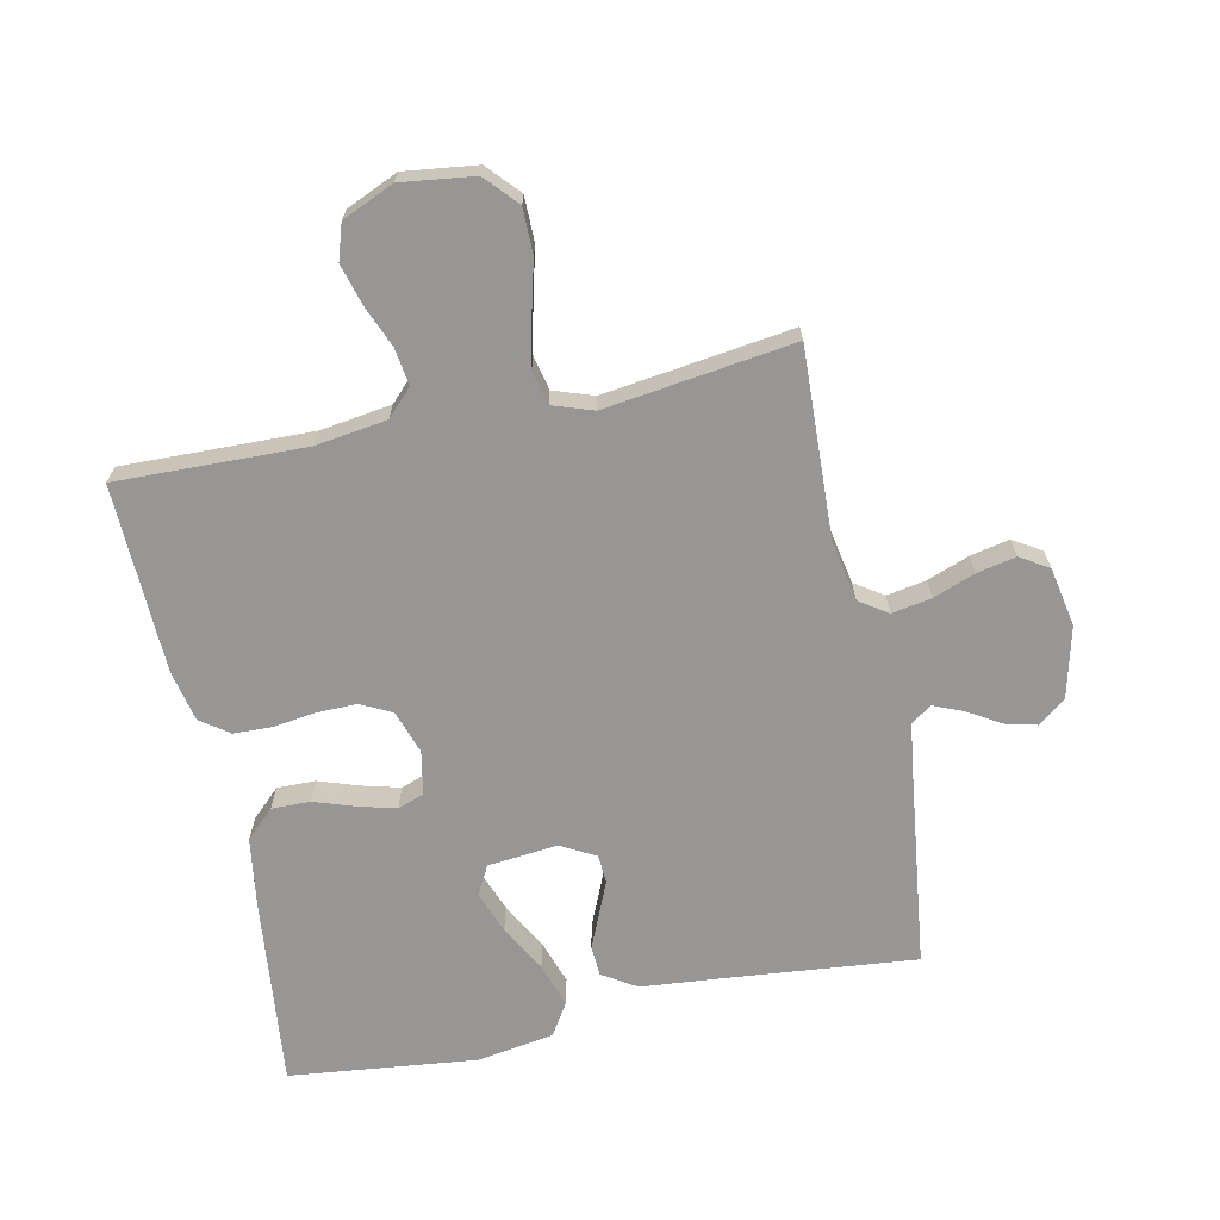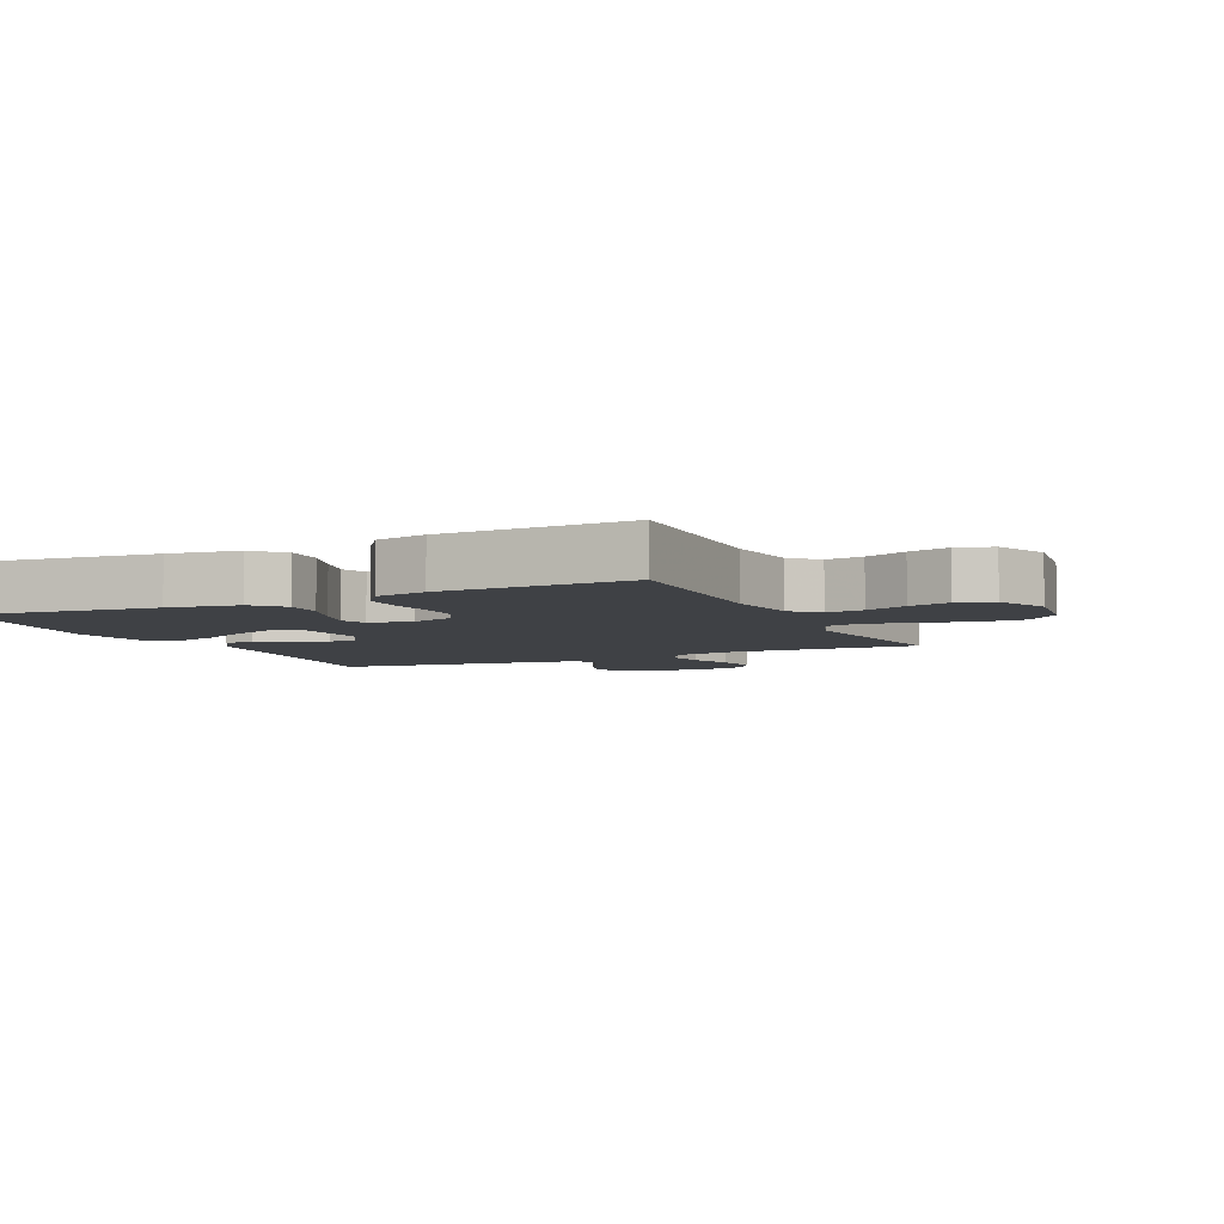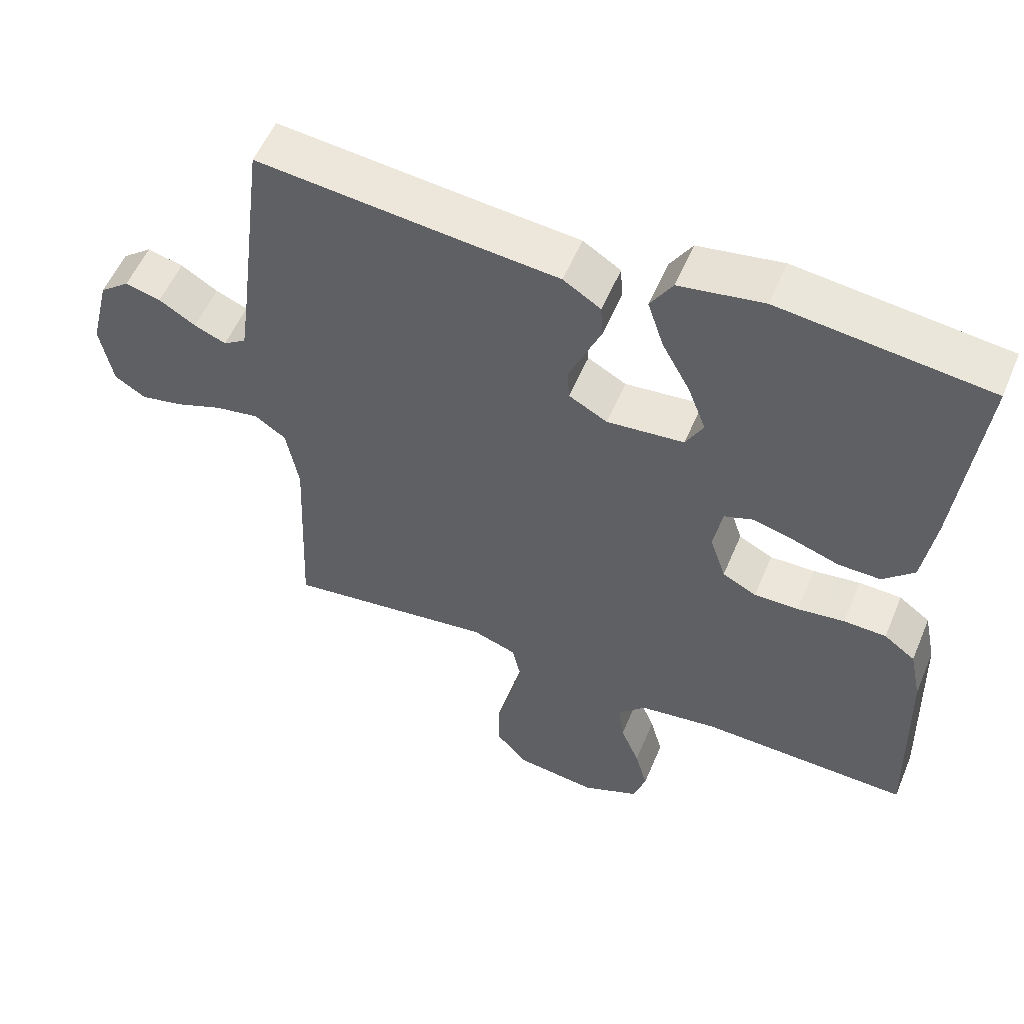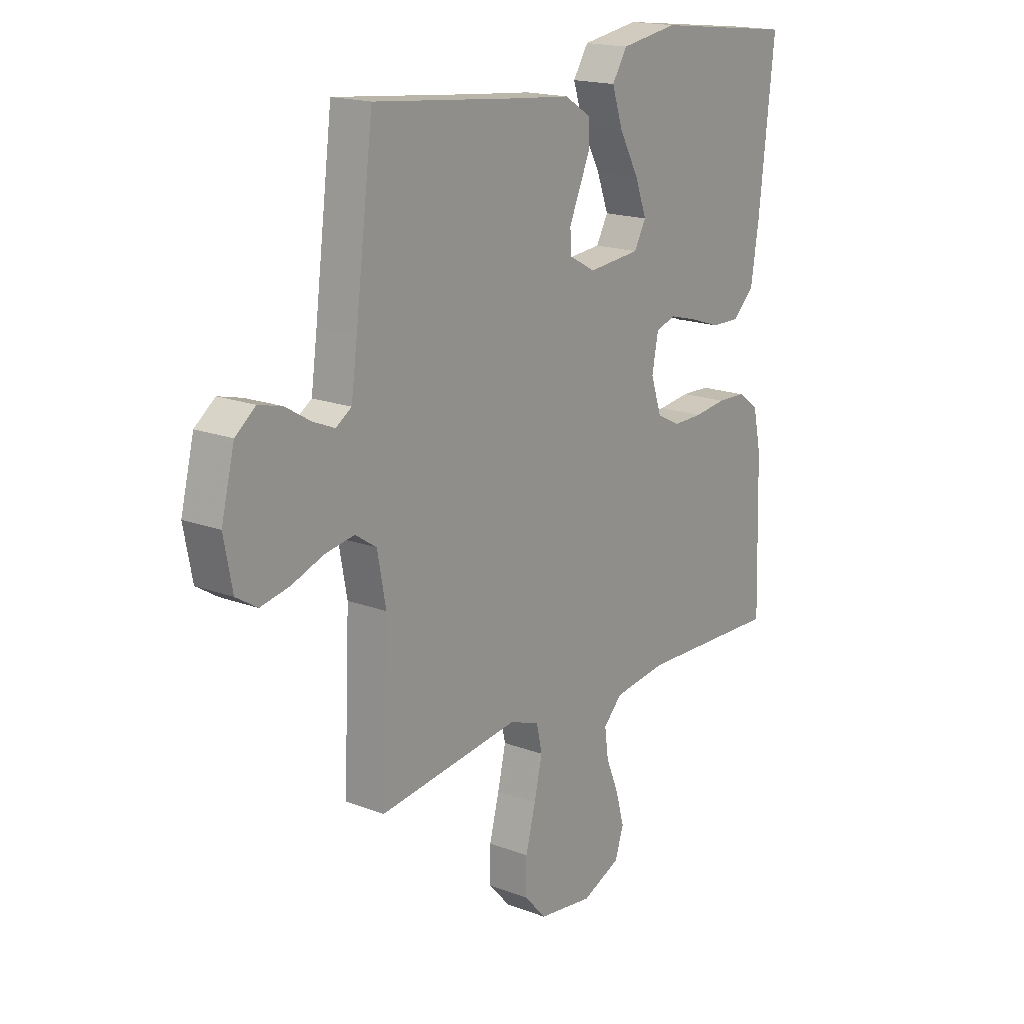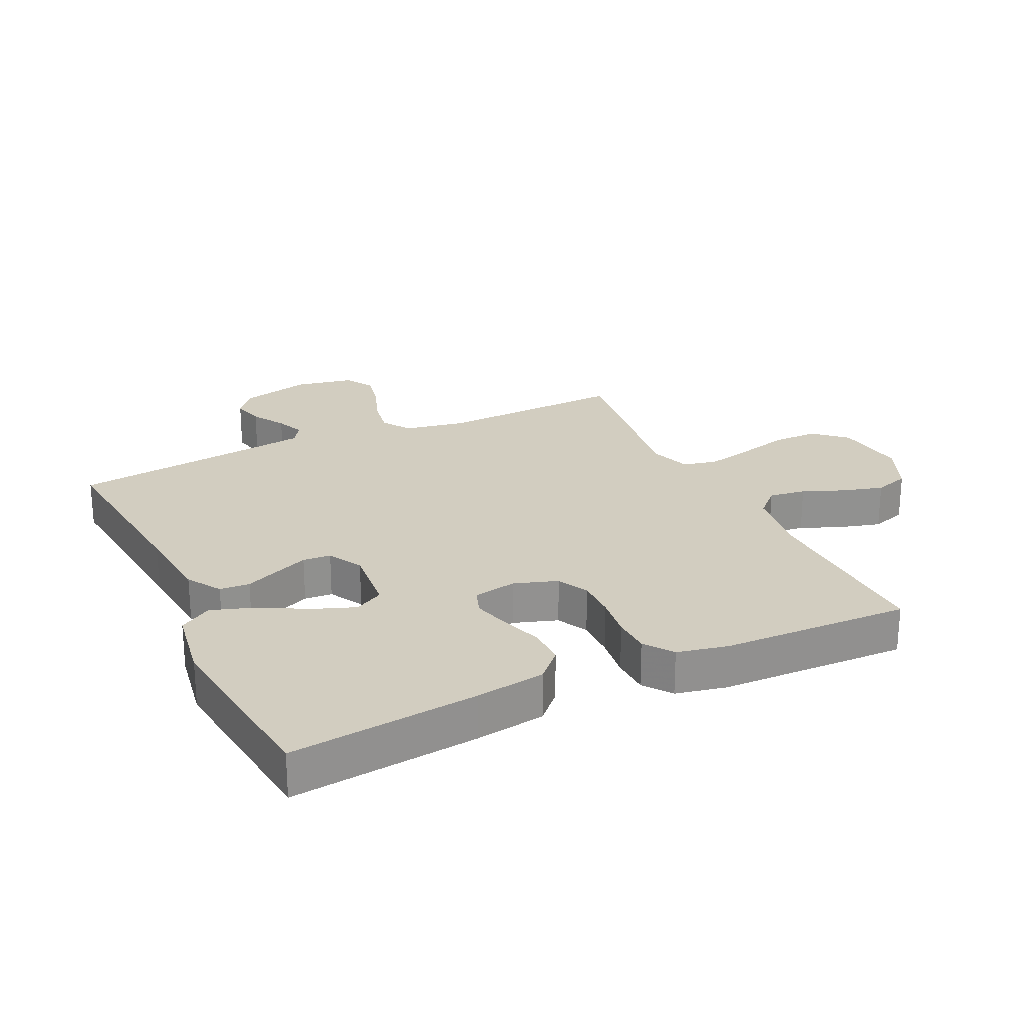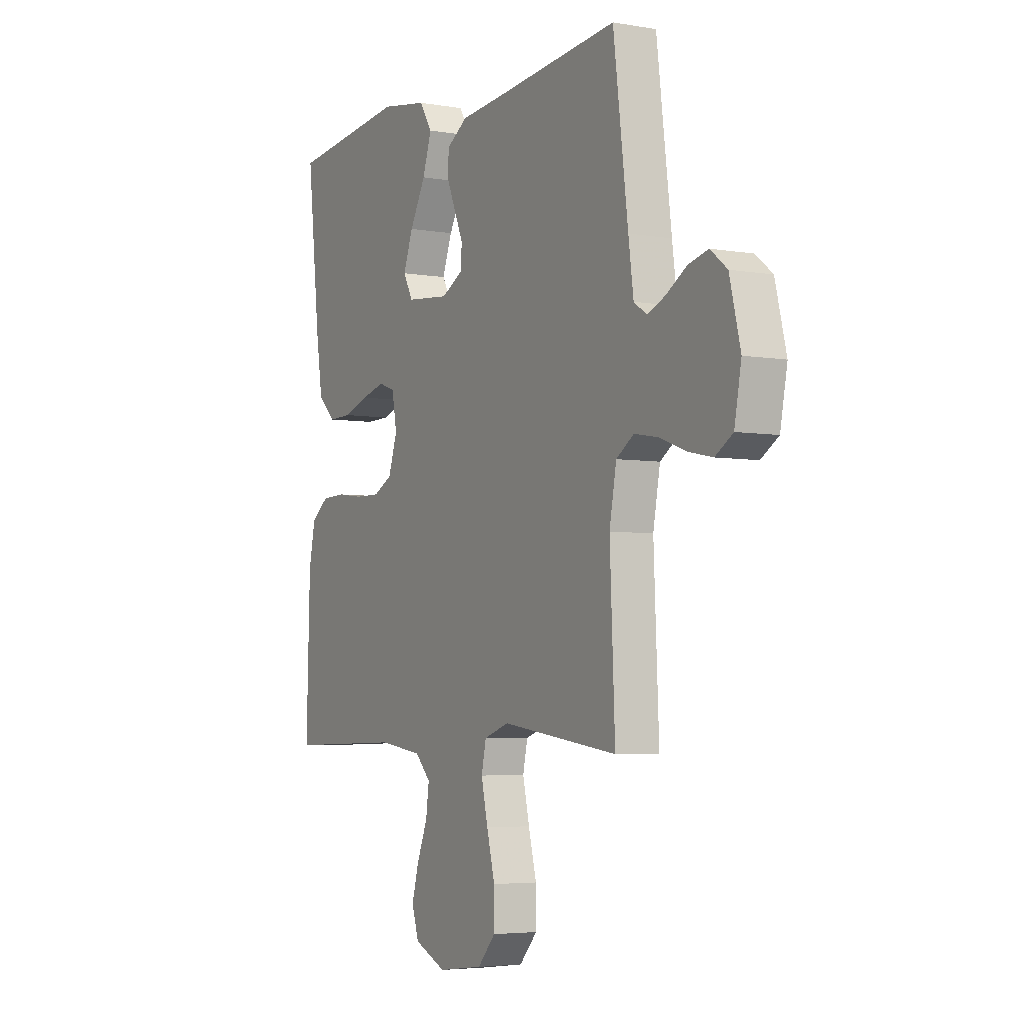
<metadata>
{"format":"obj","ext":"obj","renderer":"f3d","projection":"perspective","resolution":1024,"background":"white","views":[{"elev":-67.8,"azim":-168.0,"up":"+Y"},{"elev":-5.6,"azim":115.0,"up":"+Y"},{"elev":55.1,"azim":22.6,"up":"+Z"},{"elev":17.6,"azim":-53.1,"up":"+Z"},{"elev":24.4,"azim":64.6,"up":"+Y"},{"elev":-4.6,"azim":-119.1,"up":"+Z"}]}
</metadata>
<code>
v 0.5 0.07 0.5
v 0.467 0.07 0.2
v 0.45 0.07 0.088
v 0.405 0.07 0.045
v 0.344 0.07 0.046
v 0.279 0.07 0.068
v 0.219 0.07 0.084
v 0.177 0.07 0.069
v 0.164 0.07 0
v 0.187 0.07 -0.069
v 0.236 0.07 -0.094
v 0.3 0.07 -0.093
v 0.368 0.07 -0.084
v 0.429 0.07 -0.086
v 0.474 0.07 -0.119
v 0.491 0.07 -0.2
v 0.5 0.07 -0.5
v 0.2 0.07 -0.492
v 0.087 0.07 -0.508
v 0.047 0.07 -0.549
v 0.055 0.07 -0.608
v 0.082 0.07 -0.674
v 0.1 0.07 -0.739
v 0.082 0.07 -0.795
v 0 0.07 -0.831
v -0.116 0.07 -0.816
v -0.162 0.07 -0.765
v -0.162 0.07 -0.693
v -0.141 0.07 -0.612
v -0.124 0.07 -0.537
v -0.136 0.07 -0.482
v -0.2 0.07 -0.46
v -0.5 0.07 -0.5
v -0.487 0.07 -0.2
v -0.505 0.07 -0.103
v -0.55 0.07 -0.073
v -0.613 0.07 -0.084
v -0.68 0.07 -0.109
v -0.742 0.07 -0.122
v -0.787 0.07 -0.094
v -0.805 0.07 0
v -0.777 0.07 0.113
v -0.734 0.07 0.147
v -0.683 0.07 0.134
v -0.63 0.07 0.102
v -0.584 0.07 0.083
v -0.551 0.07 0.105
v -0.538 0.07 0.2
v -0.5 0.07 0.5
v -0.2 0.07 0.47
v -0.069 0.07 0.458
v -0.015 0.07 0.424
v -0.012 0.07 0.376
v -0.035 0.07 0.323
v -0.058 0.07 0.269
v -0.055 0.07 0.224
v 0 0.07 0.194
v 0.111 0.07 0.205
v 0.136 0.07 0.251
v 0.111 0.07 0.318
v 0.07 0.07 0.393
v 0.047 0.07 0.463
v 0.079 0.07 0.514
v 0.2 0.07 0.534
v 0.5 0 0.5
v 0.467 0 0.2
v 0.45 0 0.088
v 0.405 0 0.045
v 0.344 0 0.046
v 0.279 0 0.068
v 0.219 0 0.084
v 0.177 0 0.069
v 0.164 0 0
v 0.187 0 -0.069
v 0.236 0 -0.094
v 0.3 0 -0.093
v 0.368 0 -0.084
v 0.429 0 -0.086
v 0.474 0 -0.119
v 0.491 0 -0.2
v 0.5 0 -0.5
v 0.2 0 -0.492
v 0.087 0 -0.508
v 0.047 0 -0.549
v 0.055 0 -0.608
v 0.082 0 -0.674
v 0.1 0 -0.739
v 0.082 0 -0.795
v 0 0 -0.831
v -0.116 0 -0.816
v -0.162 0 -0.765
v -0.162 0 -0.693
v -0.141 0 -0.612
v -0.124 0 -0.537
v -0.136 0 -0.482
v -0.2 0 -0.46
v -0.5 0 -0.5
v -0.487 0 -0.2
v -0.505 0 -0.103
v -0.55 0 -0.073
v -0.613 0 -0.084
v -0.68 0 -0.109
v -0.742 0 -0.122
v -0.787 0 -0.094
v -0.805 0 0
v -0.777 0 0.113
v -0.734 0 0.147
v -0.683 0 0.134
v -0.63 0 0.102
v -0.584 0 0.083
v -0.551 0 0.105
v -0.538 0 0.2
v -0.5 0 0.5
v -0.2 0 0.47
v -0.069 0 0.458
v -0.015 0 0.424
v -0.012 0 0.376
v -0.035 0 0.323
v -0.058 0 0.269
v -0.055 0 0.224
v 0 0 0.194
v 0.111 0 0.205
v 0.136 0 0.251
v 0.111 0 0.318
v 0.07 0 0.393
v 0.047 0 0.463
v 0.079 0 0.514
v 0.2 0 0.534
f 60 61 62 63
f 59 60 63 64
f 51 52 53 54
f 50 51 54 55
f 48 49 50 55
f 47 48 55 56
f 42 43 44 45
f 42 45 46
f 41 42 46
f 40 41 46
f 37 38 39 40
f 36 37 40 46
f 35 36 46 47
f 32 33 34
f 31 32 34 35
f 26 27 28 29
f 26 29 30
f 25 26 30
f 24 25 30 31
f 21 22 23 24
f 15 16 17 18
f 15 18 19
f 12 13 14 15
f 11 12 15 19
f 10 11 19 20
f 3 4 5 6
f 3 6 7
f 2 3 7
f 59 64 1 2
f 58 59 2 7
f 57 58 7 8
f 56 57 8 9
f 31 35 47 56
f 21 24 31
f 20 21 31
f 20 31 56
f 9 10 20 56
f 127 126 125 124
f 128 127 124 123
f 118 117 116 115
f 119 118 115 114
f 119 114 113 112
f 120 119 112 111
f 109 108 107 106
f 110 109 106
f 110 106 105
f 110 105 104
f 104 103 102 101
f 110 104 101 100
f 111 110 100 99
f 98 97 96
f 99 98 96 95
f 93 92 91 90
f 94 93 90
f 94 90 89
f 95 94 89 88
f 88 87 86 85
f 82 81 80 79
f 83 82 79
f 79 78 77 76
f 83 79 76 75
f 84 83 75 74
f 70 69 68 67
f 71 70 67
f 71 67 66
f 66 65 128 123
f 71 66 123 122
f 72 71 122 121
f 73 72 121 120
f 120 111 99 95
f 95 88 85
f 95 85 84
f 120 95 84
f 120 84 74 73
f 1 65 66 2
f 2 66 67 3
f 3 67 68 4
f 4 68 69 5
f 5 69 70 6
f 6 70 71 7
f 7 71 72 8
f 8 72 73 9
f 9 73 74 10
f 10 74 75 11
f 11 75 76 12
f 12 76 77 13
f 13 77 78 14
f 14 78 79 15
f 15 79 80 16
f 16 80 81 17
f 17 81 82 18
f 18 82 83 19
f 19 83 84 20
f 20 84 85 21
f 21 85 86 22
f 22 86 87 23
f 23 87 88 24
f 24 88 89 25
f 25 89 90 26
f 26 90 91 27
f 27 91 92 28
f 28 92 93 29
f 29 93 94 30
f 30 94 95 31
f 31 95 96 32
f 32 96 97 33
f 33 97 98 34
f 34 98 99 35
f 35 99 100 36
f 36 100 101 37
f 37 101 102 38
f 38 102 103 39
f 39 103 104 40
f 40 104 105 41
f 41 105 106 42
f 42 106 107 43
f 43 107 108 44
f 44 108 109 45
f 45 109 110 46
f 46 110 111 47
f 47 111 112 48
f 48 112 113 49
f 49 113 114 50
f 50 114 115 51
f 51 115 116 52
f 52 116 117 53
f 53 117 118 54
f 54 118 119 55
f 55 119 120 56
f 56 120 121 57
f 57 121 122 58
f 58 122 123 59
f 59 123 124 60
f 60 124 125 61
f 61 125 126 62
f 62 126 127 63
f 63 127 128 64
f 64 128 65 1

</code>
